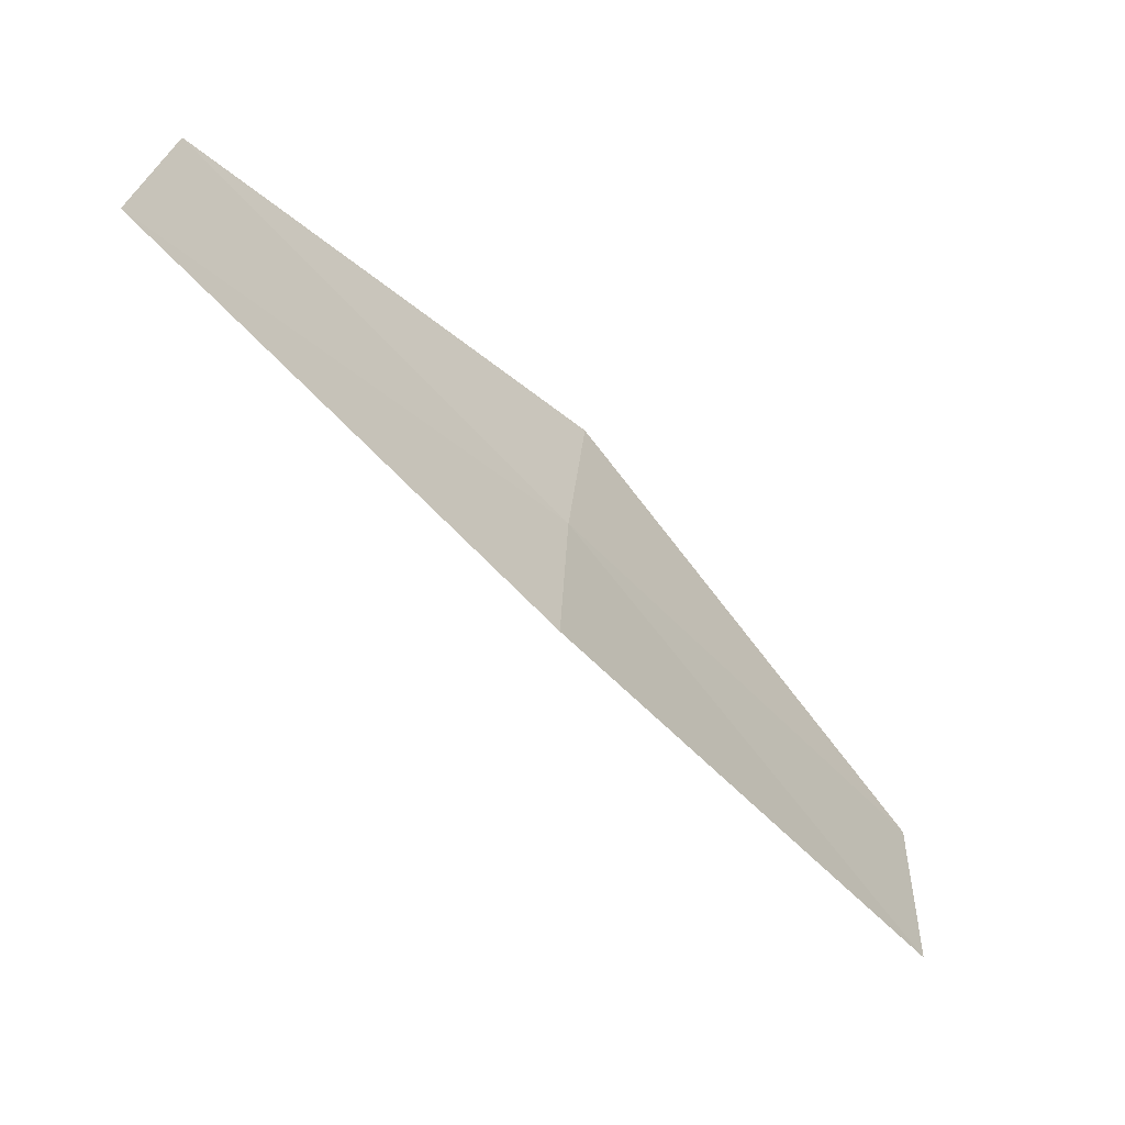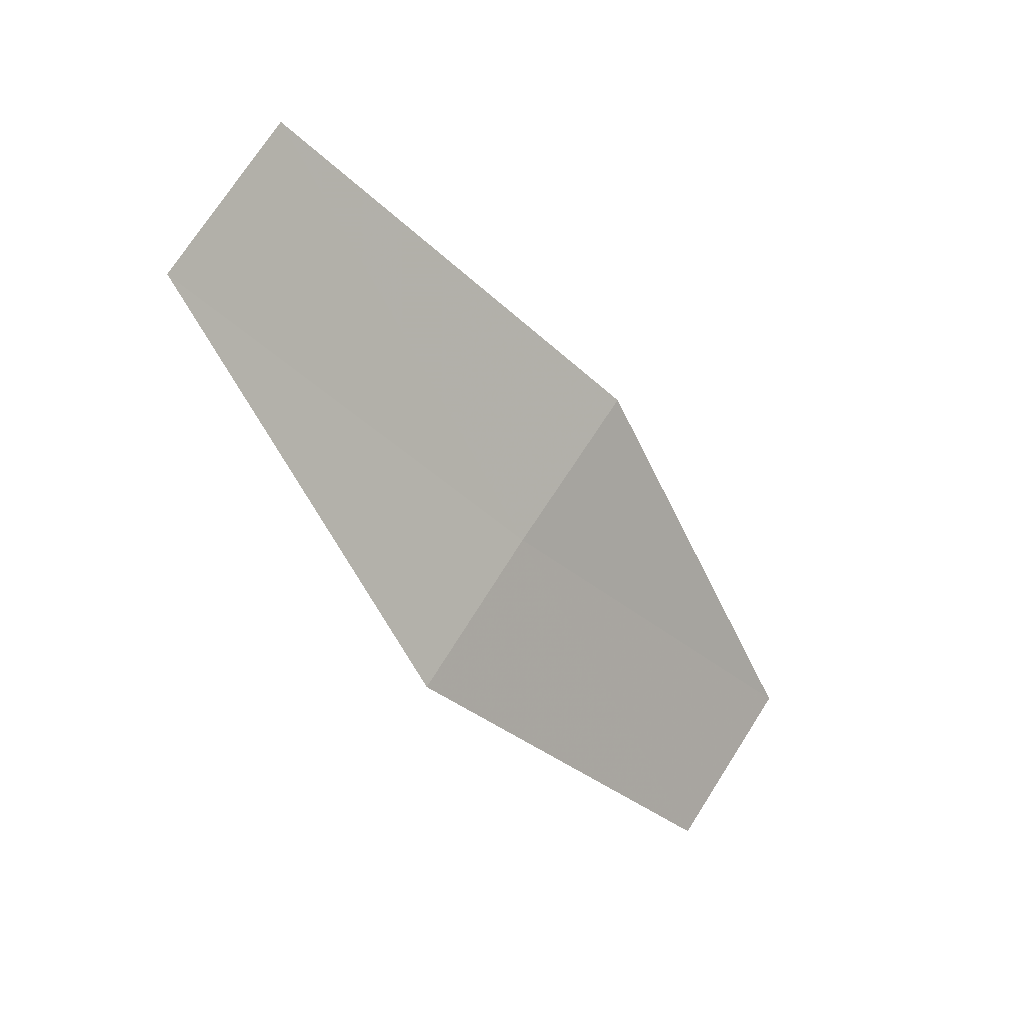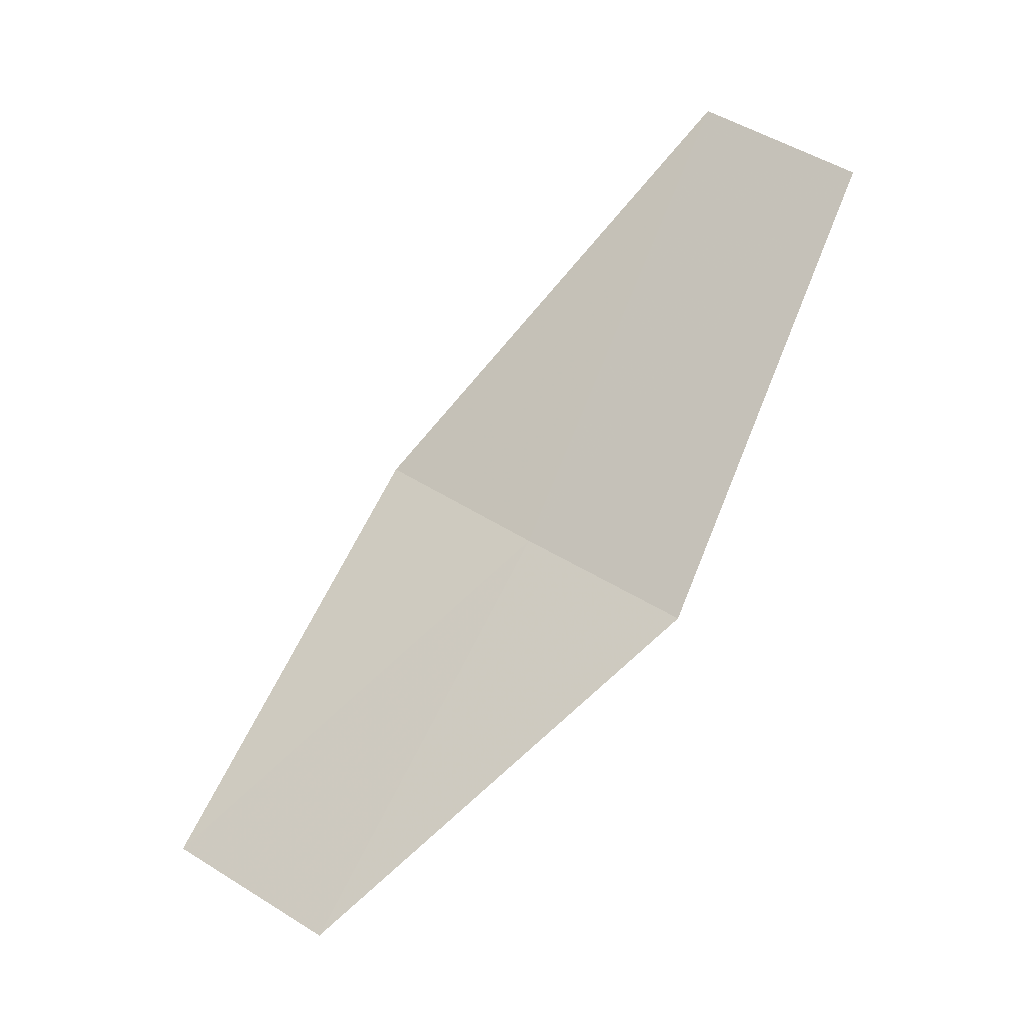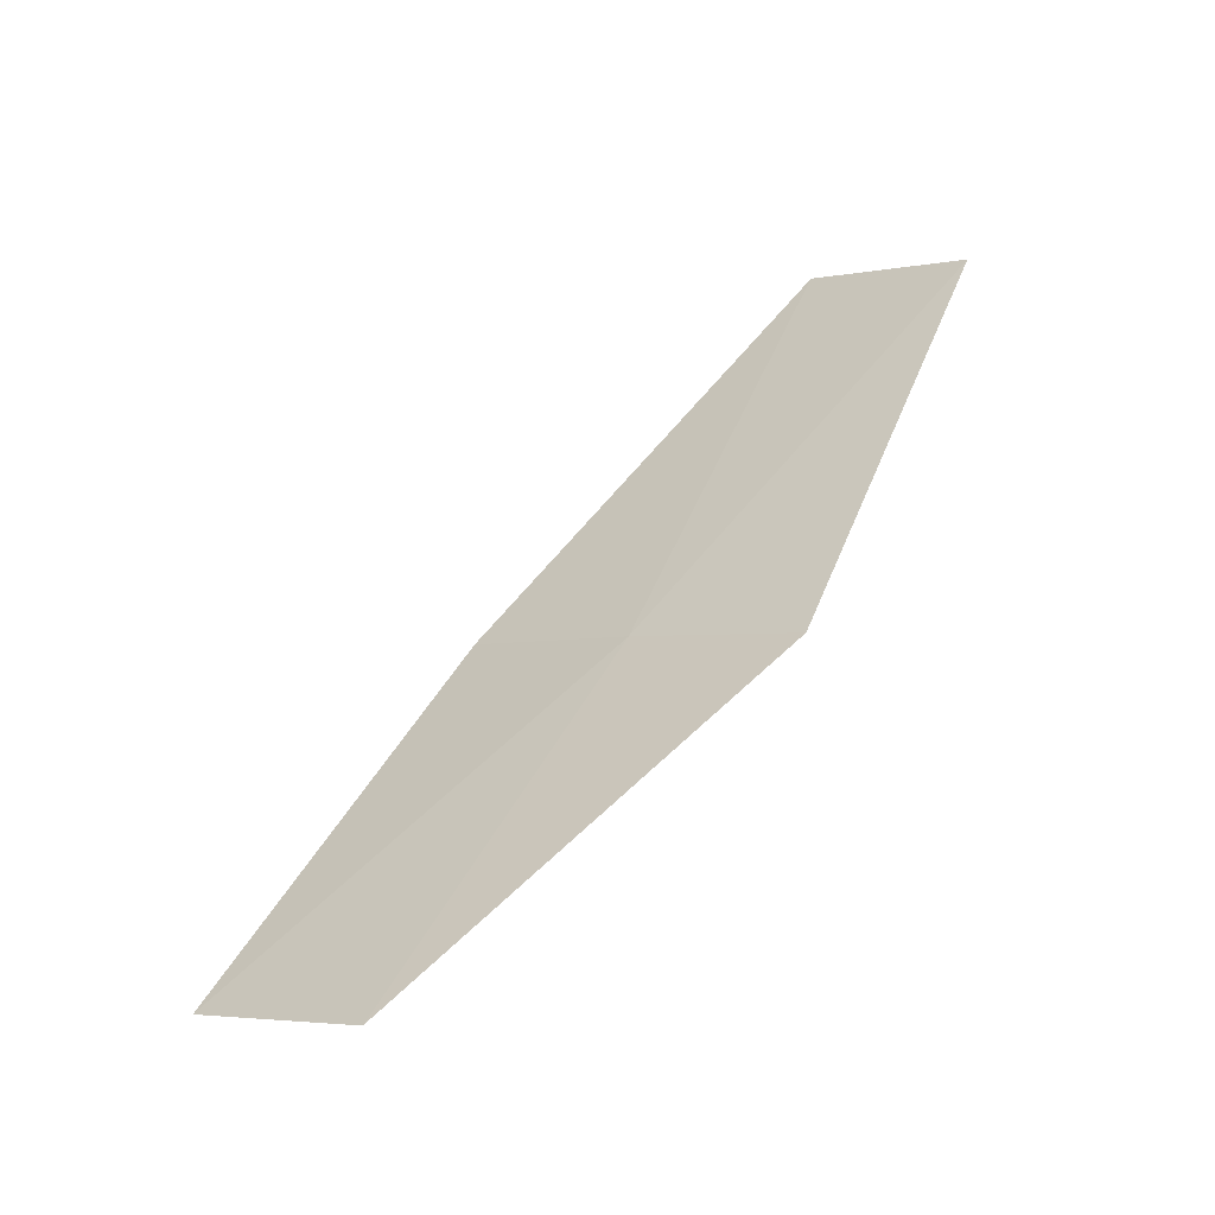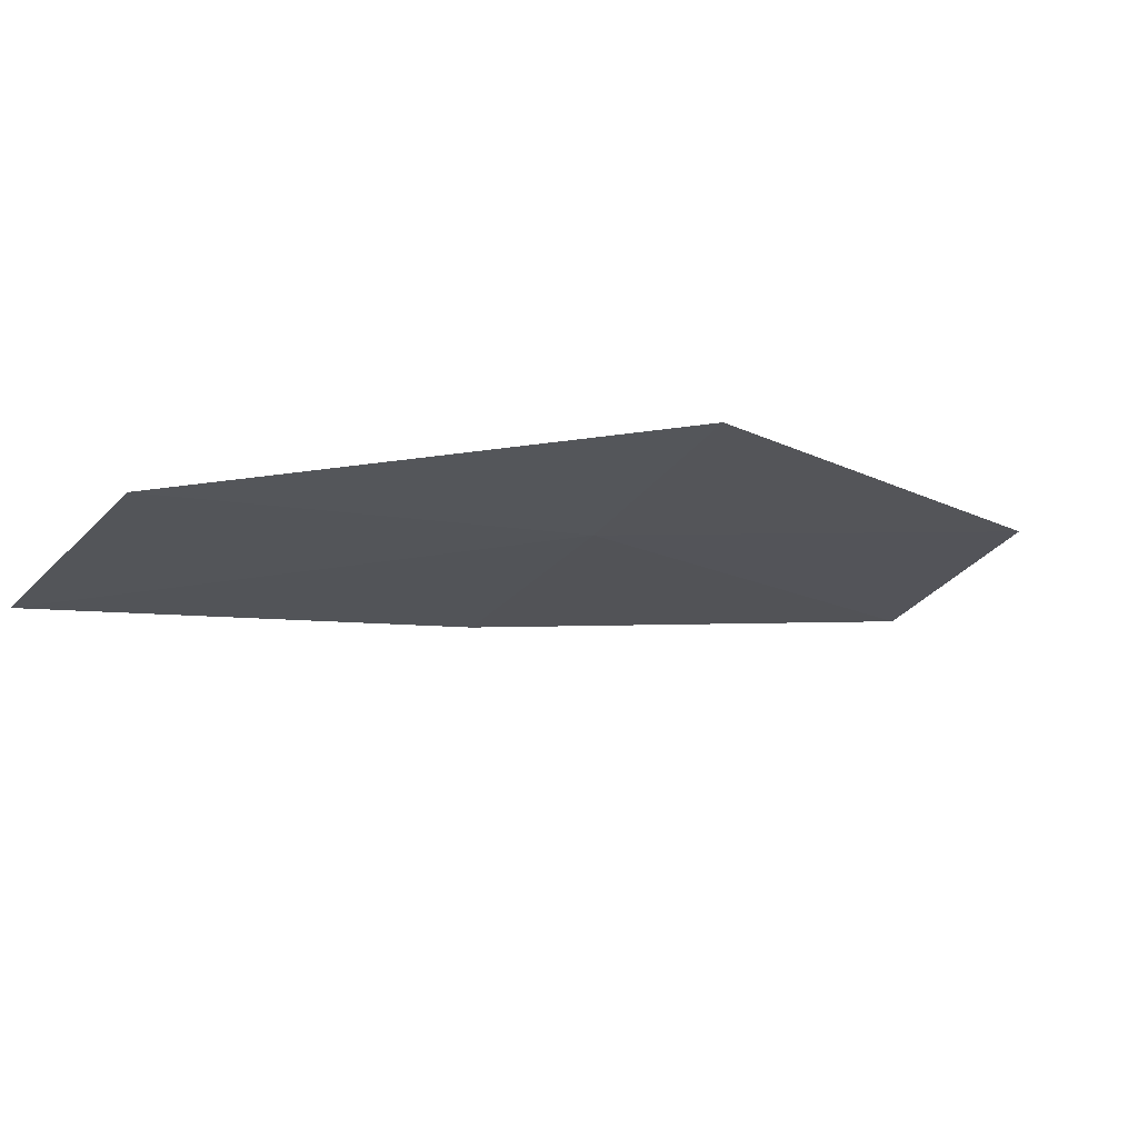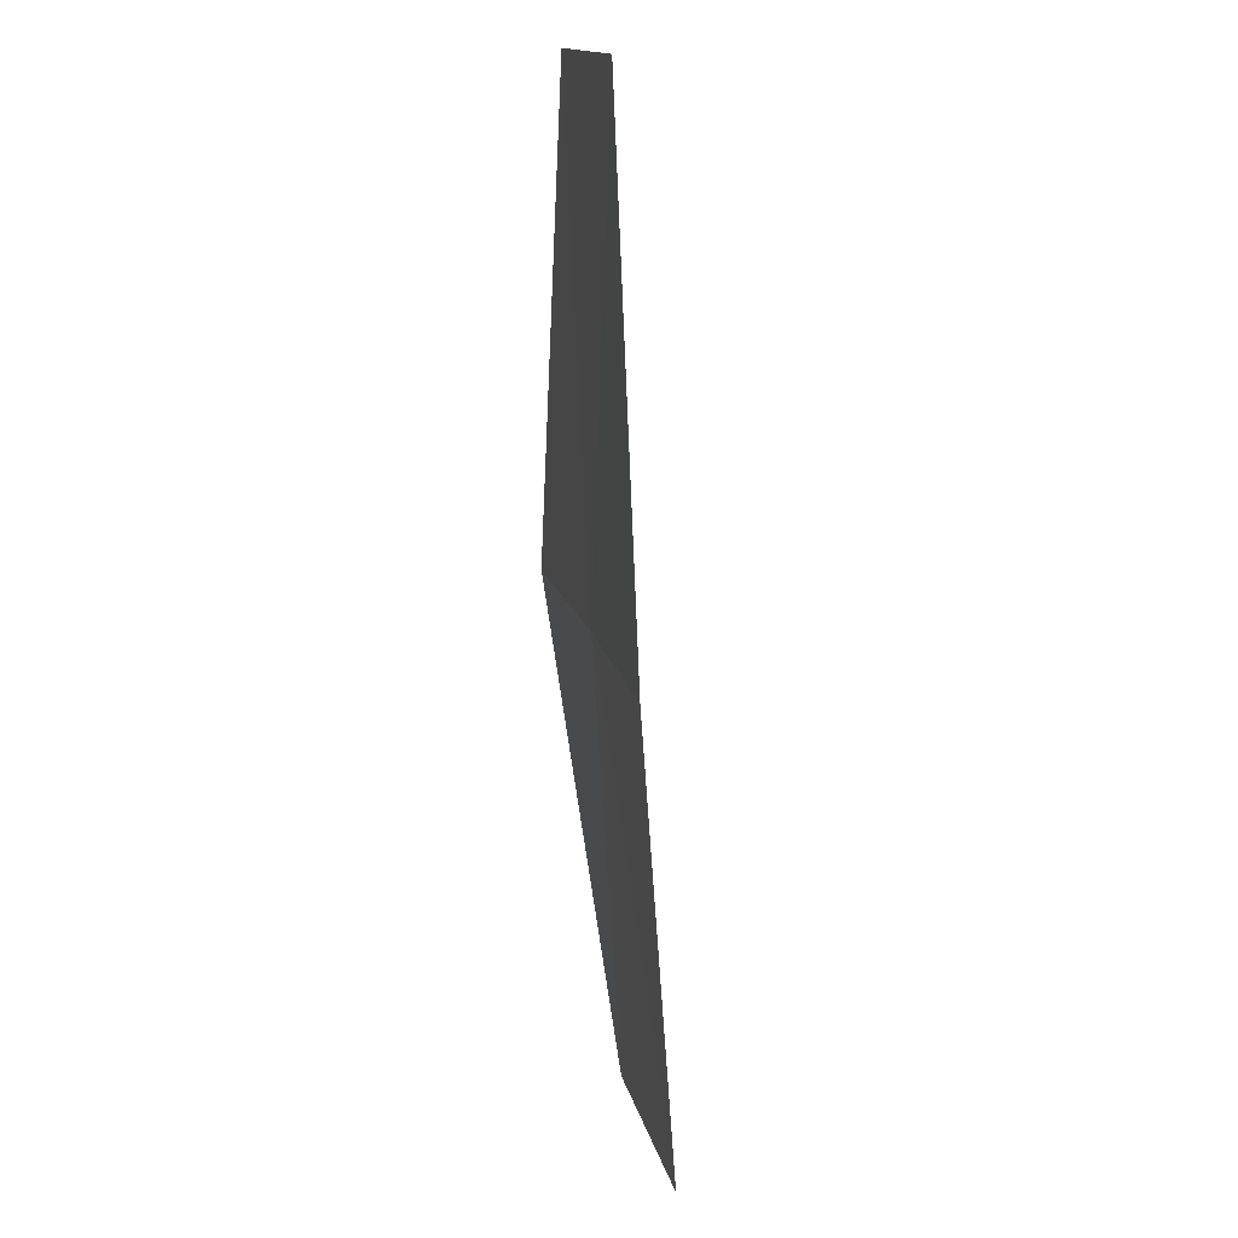
<metadata>
{"format":"obj","ext":"obj","renderer":"f3d","projection":"perspective","resolution":1024,"background":"white","views":[{"elev":63.6,"azim":-34.9,"up":"+Y"},{"elev":12.4,"azim":78.4,"up":"+Z"},{"elev":-30.7,"azim":-28.7,"up":"+Z"},{"elev":-64.8,"azim":-25.9,"up":"+Z"},{"elev":-74.8,"azim":100.0,"up":"+Y"},{"elev":56.3,"azim":-157.2,"up":"+Z"}]}
</metadata>
<code>
v 12.59 129.5 42.15
v 13.21 127.7 45.35
v 13.92 126.8 44.39
v 13.35 128.7 41.26
v 11.86 130.5 43.09
v 11.69 131.2 39.32
v 10.9 132.1 40.2
f 1 2 3
f 1 3 4
f 1 5 2
f 1 4 6
f 1 7 5
f 1 6 7

</code>
